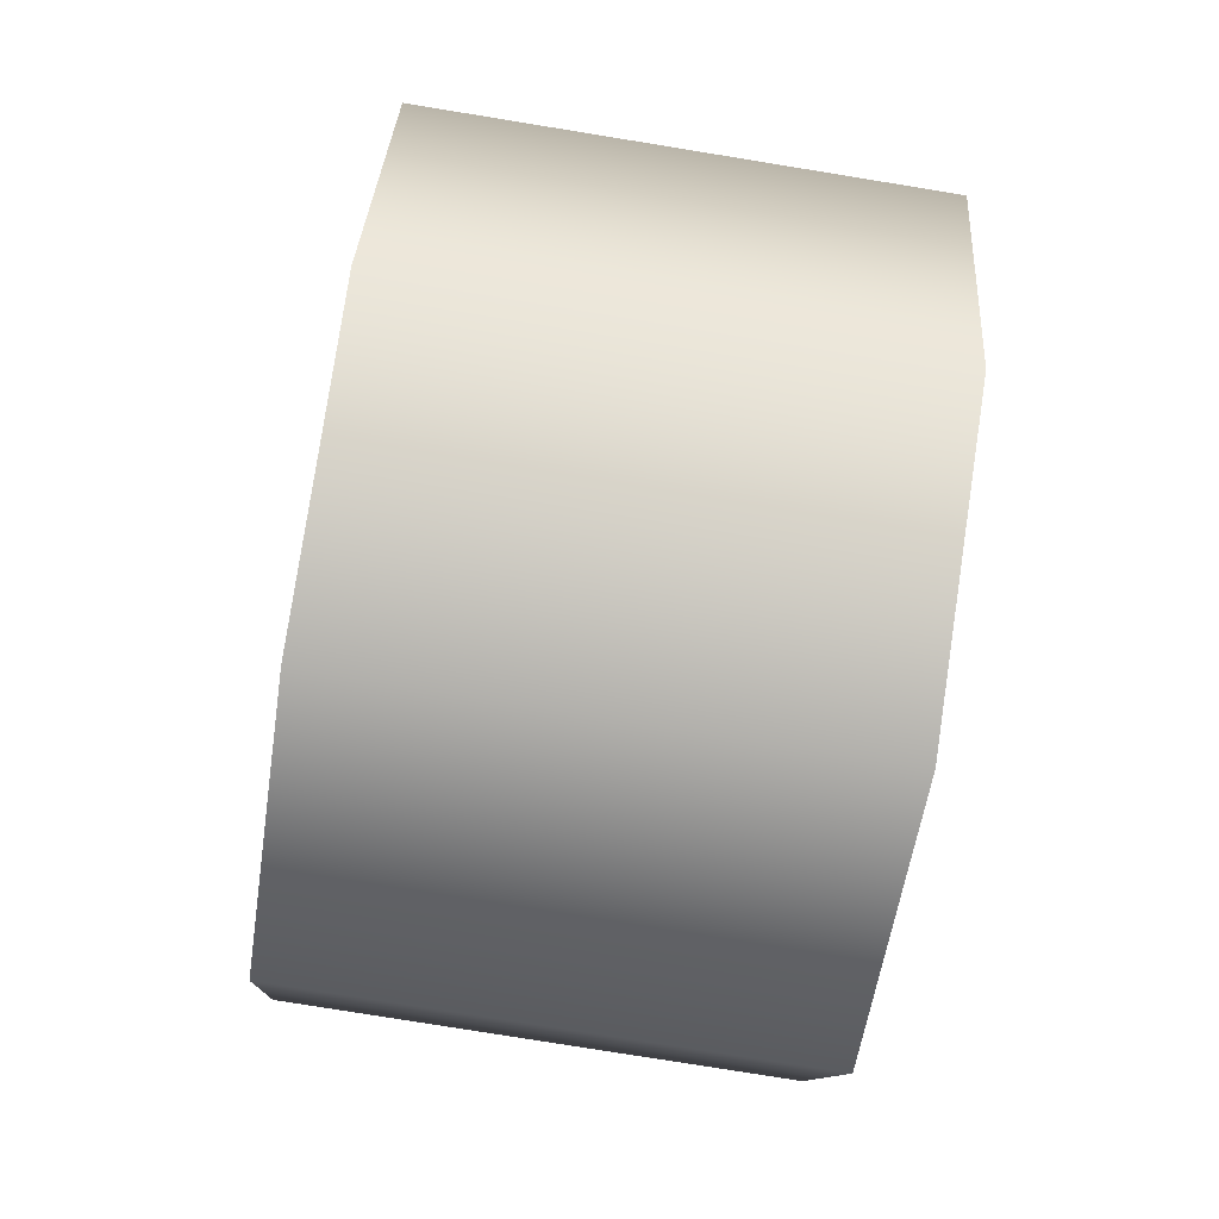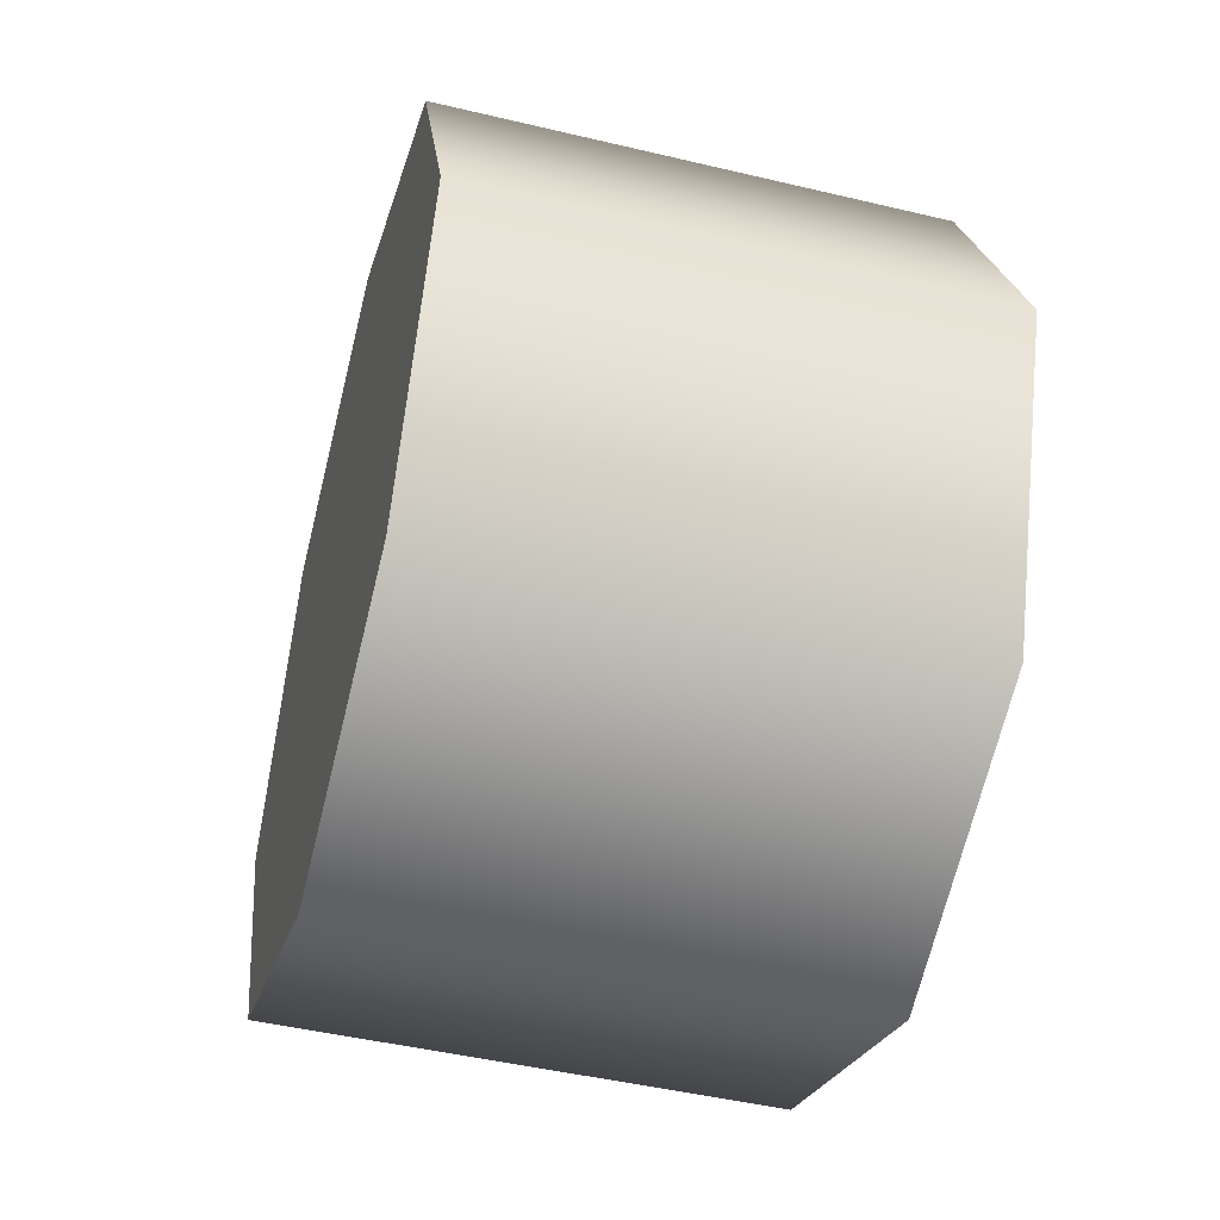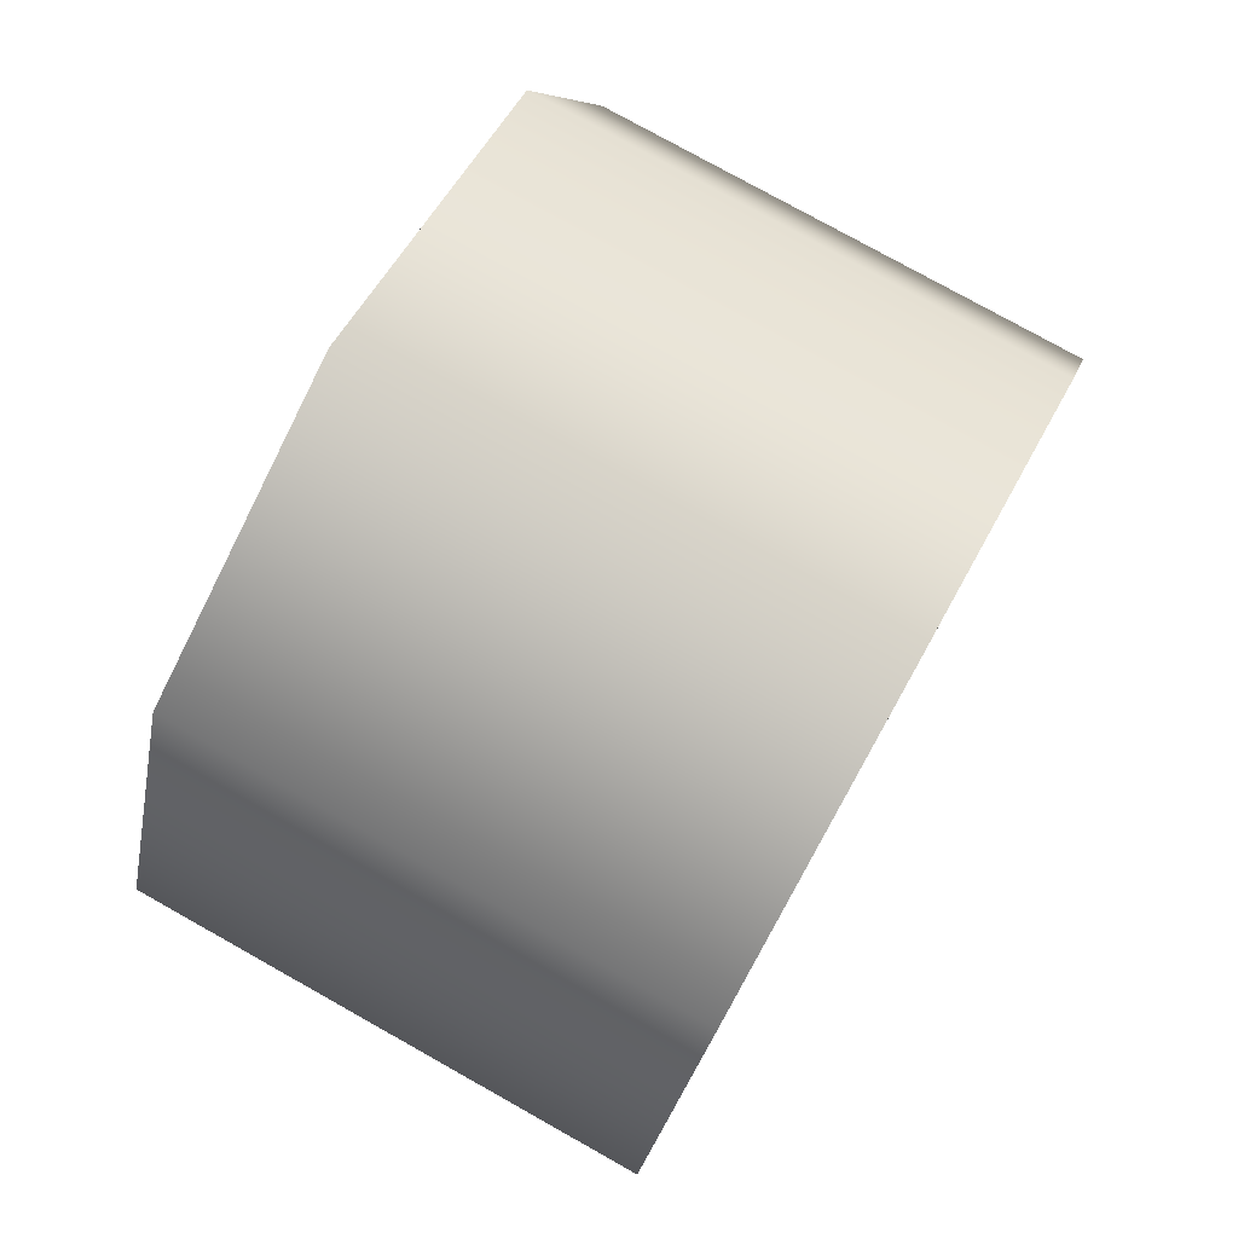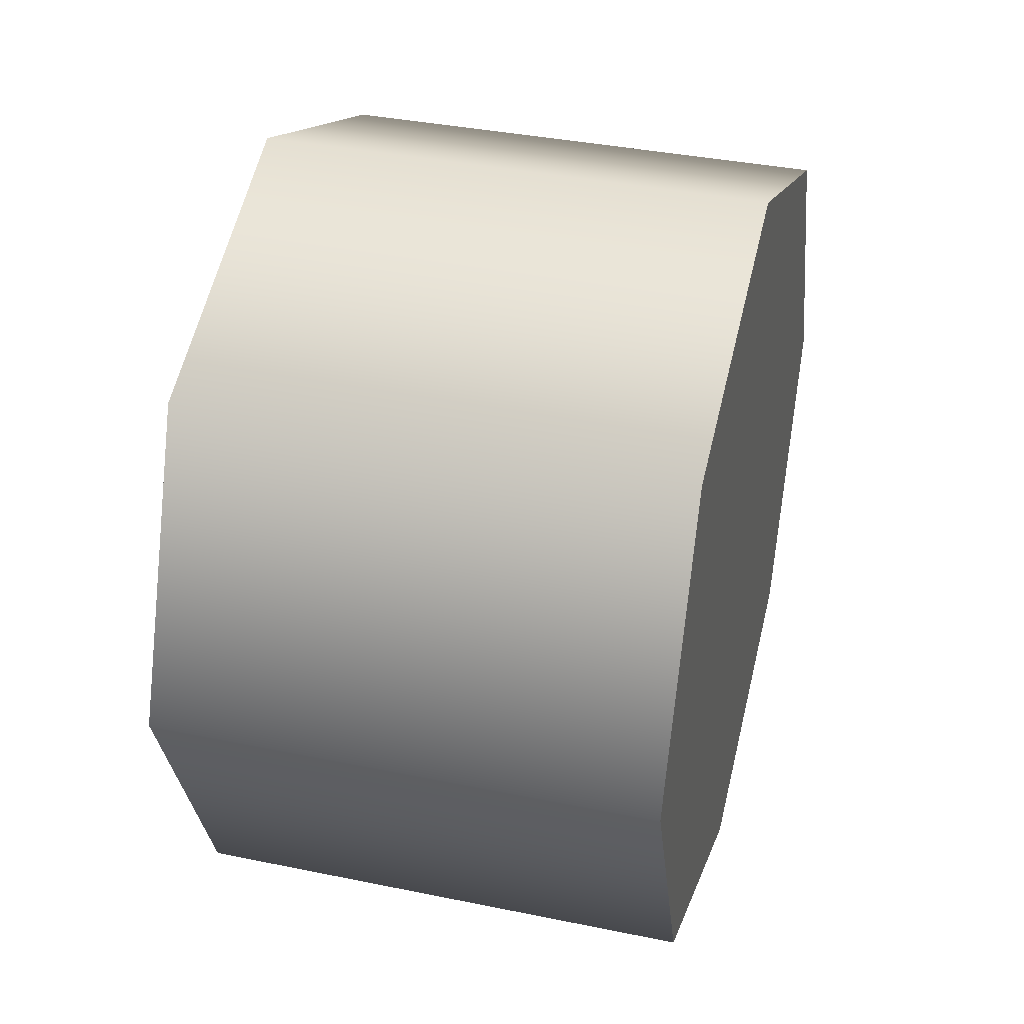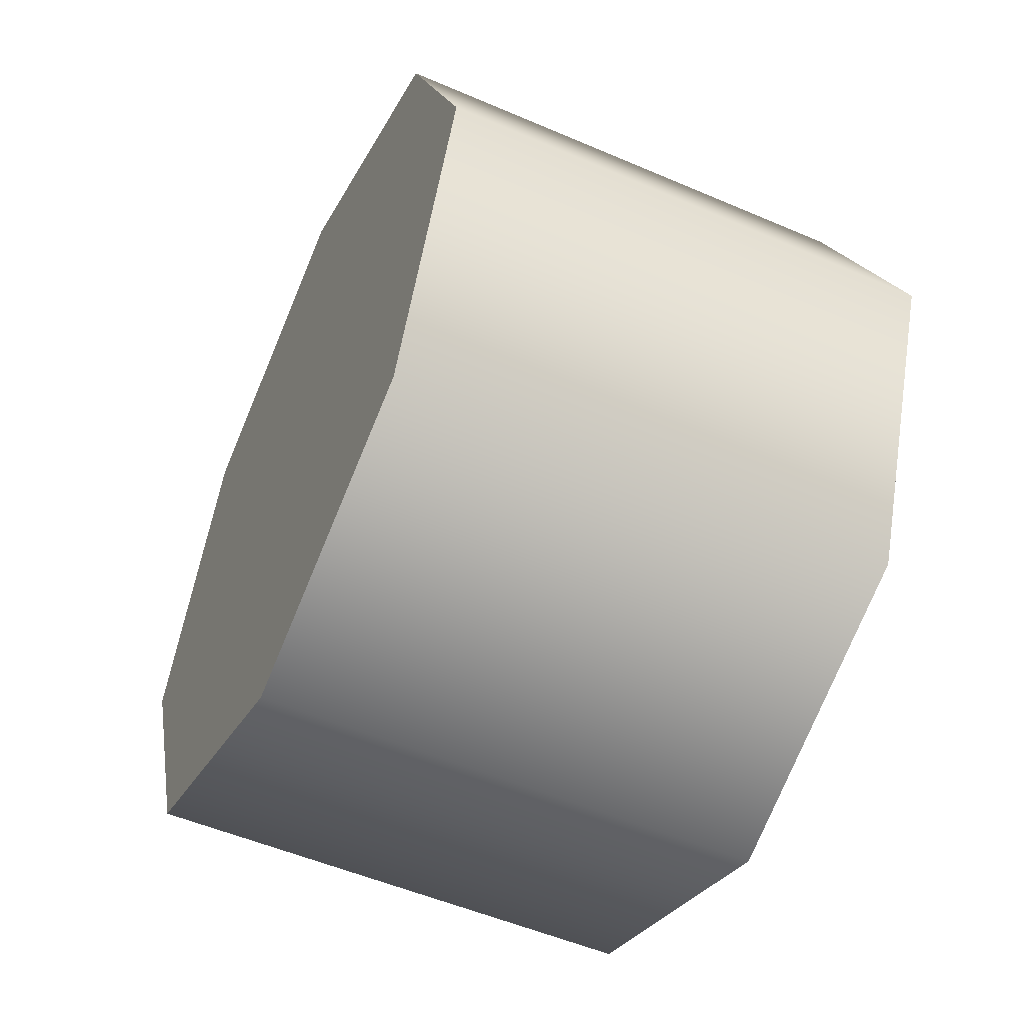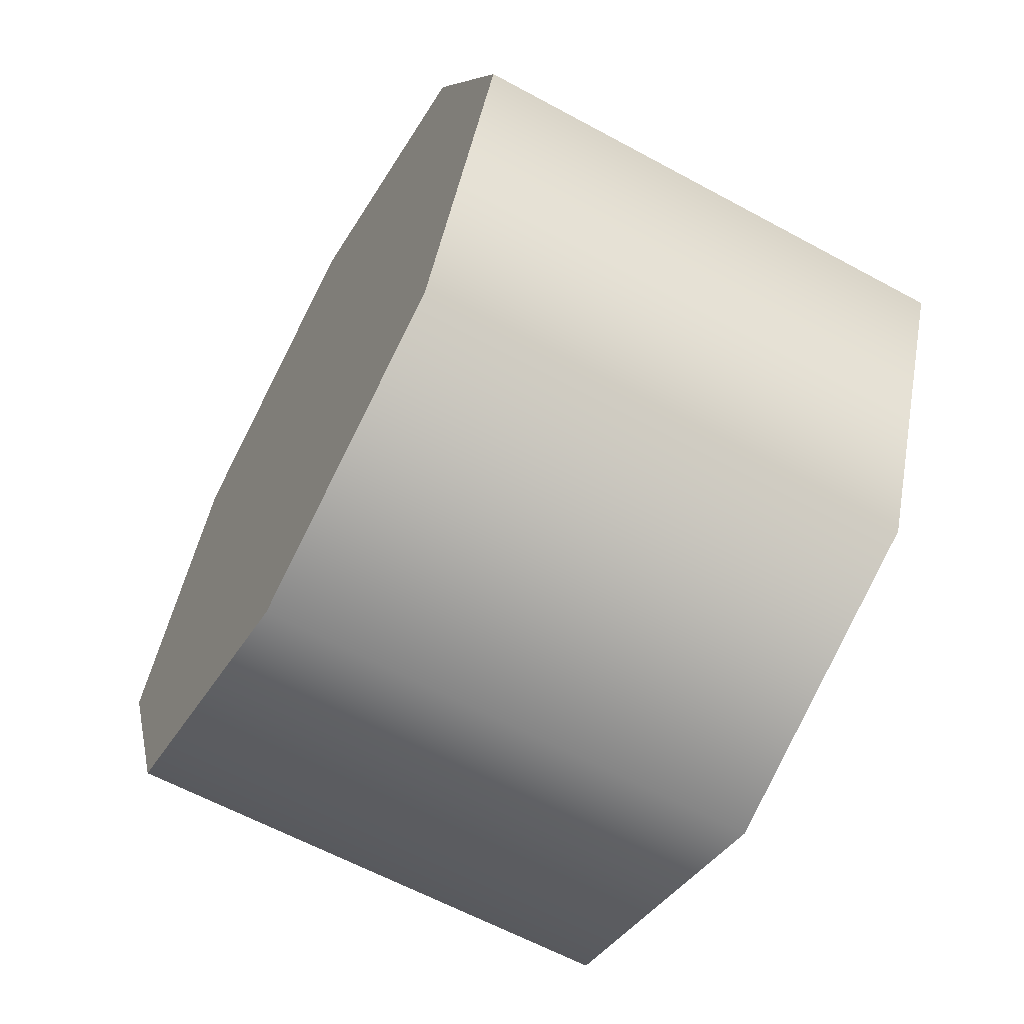
<metadata>
{"format":"obj","ext":"obj","renderer":"f3d","projection":"perspective","resolution":1024,"background":"white","views":[{"elev":-78.7,"azim":170.8,"up":"+Y"},{"elev":-47.0,"azim":-15.1,"up":"+Y"},{"elev":78.3,"azim":-150.8,"up":"+Y"},{"elev":37.3,"azim":14.8,"up":"+Z"},{"elev":-52.8,"azim":-24.8,"up":"+Y"},{"elev":-61.9,"azim":151.1,"up":"+Z"}]}
</metadata>
<code>
v 0.7442 -0.0993 0.2642
v 0.6118 -0.0993 0.2642
v 0.6118 -0.1315 0.1864
v 0.7442 -0.1315 0.1864
v 0.7442 -0.02151 0.2964
v 0.6118 -0.02151 0.2964
v 0.7442 0.05627 0.2642
v 0.6118 0.05627 0.2642
v 0.6118 -0.02151 0.2964
v 0.7442 -0.02151 0.2964
v 0.7442 0.08849 0.1864
v 0.6118 0.08849 0.1864
v 0.7442 0.05627 0.1086
v 0.6118 0.05627 0.1086
v 0.7442 -0.02151 0.07641
v 0.6118 -0.02151 0.07641
v 0.7442 -0.0993 0.1086
v 0.6118 -0.0993 0.1086
v 0.6118 -0.02151 0.07641
v 0.7442 -0.02151 0.07641
v 0.6118 -0.0993 0.1086
v 0.6118 0.08849 0.1864
v 0.6118 0.05627 0.1086
v 0.6118 -0.02151 0.07641
v 0.6118 -0.02151 0.2964
v 0.6118 0.05627 0.2642
v 0.6118 -0.1315 0.1864
v 0.6118 -0.0993 0.2642
v 0.7442 -0.1315 0.1864
v 0.7442 0.05627 0.2642
v 0.7442 -0.02151 0.2964
v 0.7442 -0.0993 0.2642
v 0.7442 0.05627 0.1086
v 0.7442 0.08849 0.1864
v 0.7442 -0.0993 0.1086
v 0.7442 -0.02151 0.07641
g group_105_140627908479136
f 1 2 3
f 3 4 1
f 5 6 2
f 2 1 5
f 7 8 9
f 9 10 7
f 11 12 8
f 8 7 11
f 13 14 12
f 12 11 13
f 15 16 14
f 14 13 15
f 17 18 19
f 19 20 17
f 4 3 18
f 18 17 4
f 21 22 23
f 23 24 21
f 21 25 26
f 26 22 21
f 21 27 28
f 28 25 21
f 29 30 31
f 31 32 29
f 29 33 34
f 34 30 29
f 29 35 36
f 36 33 29

</code>
